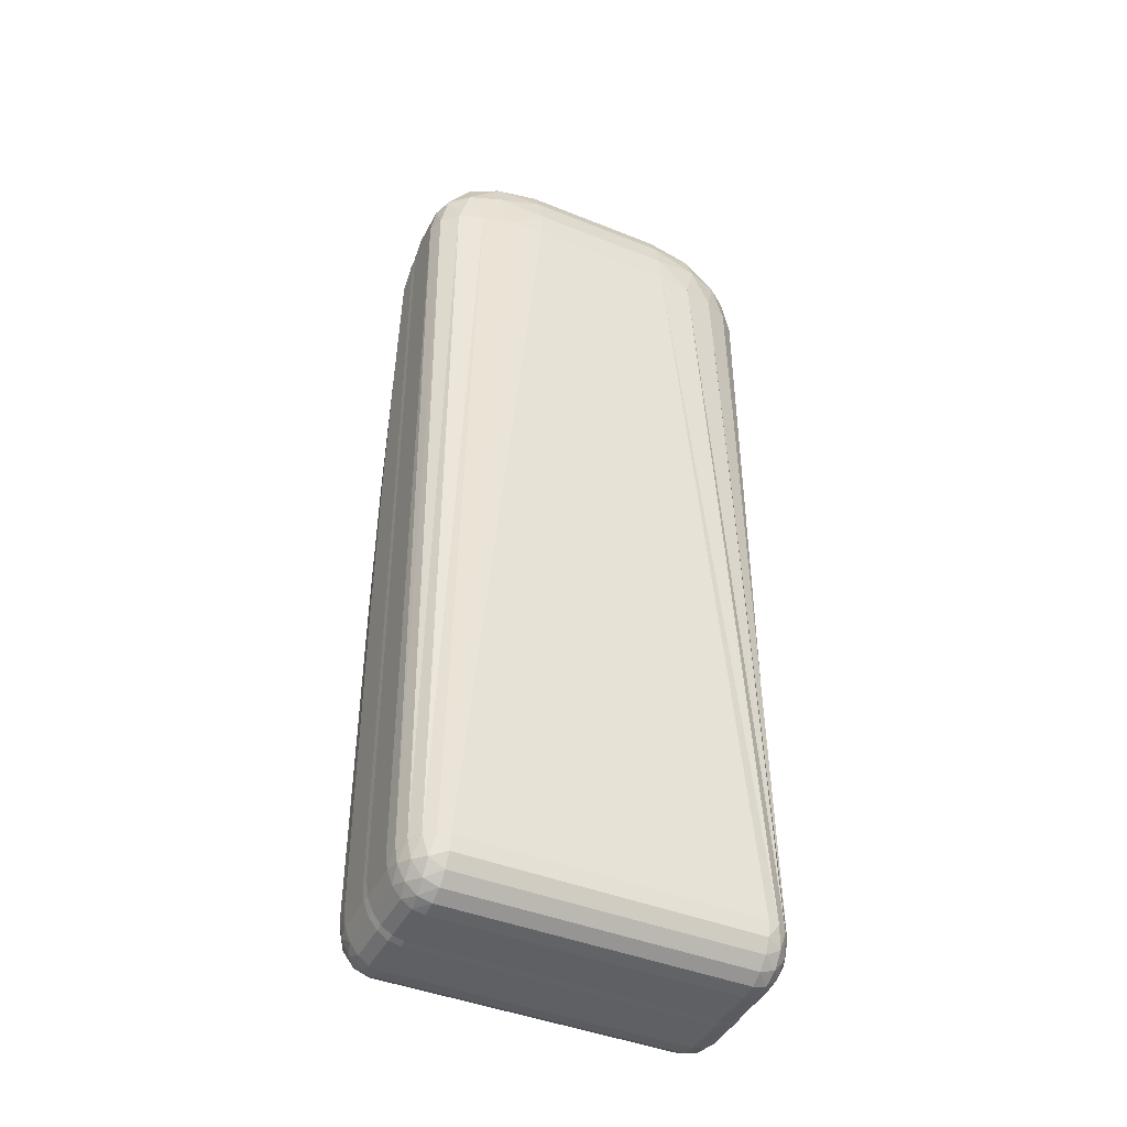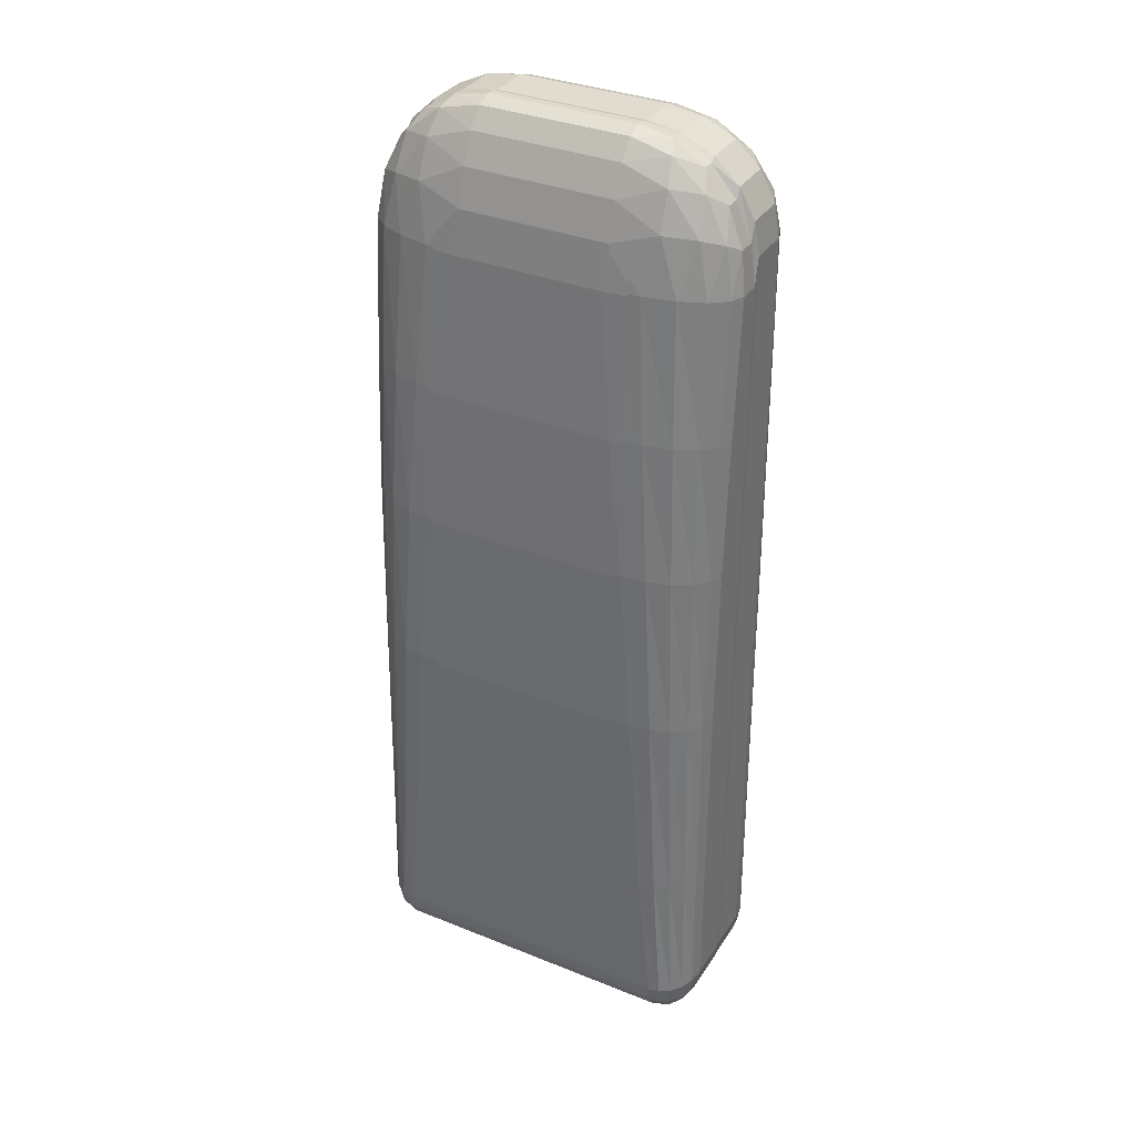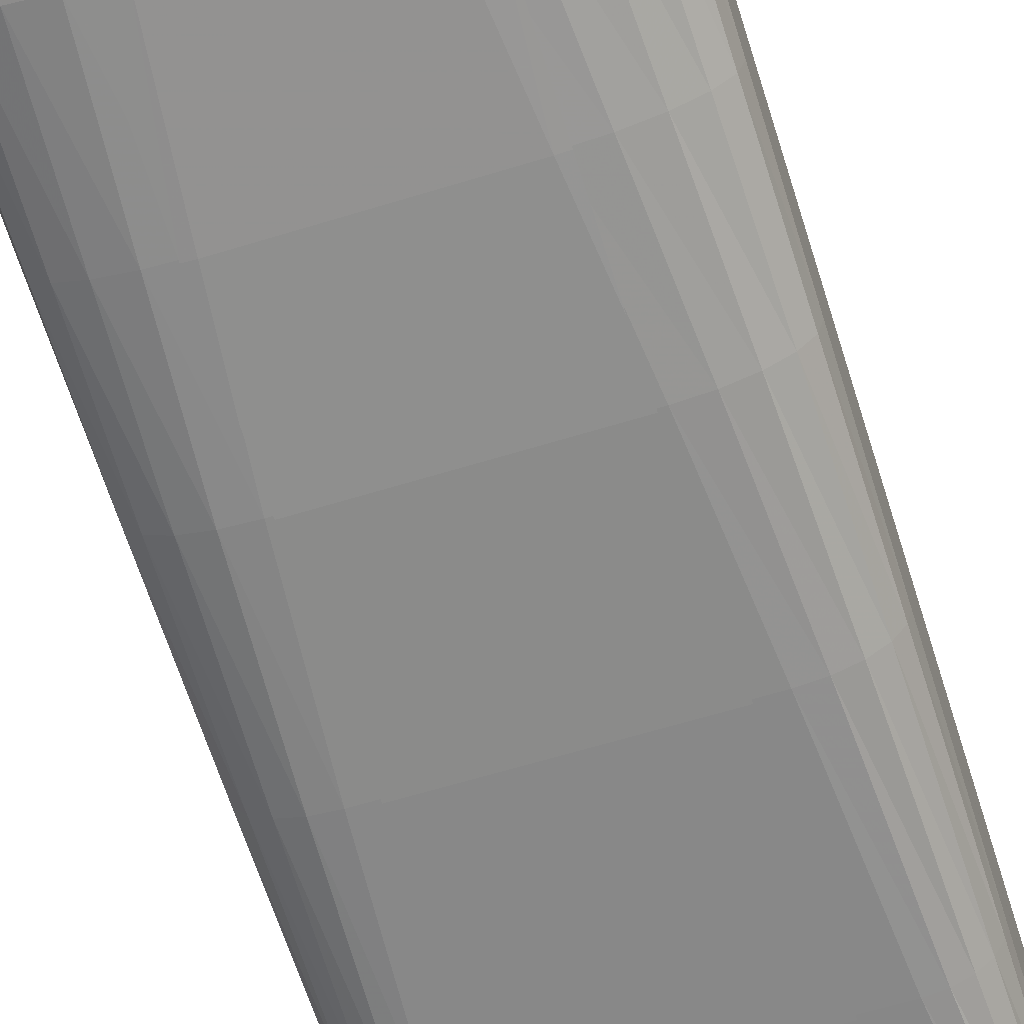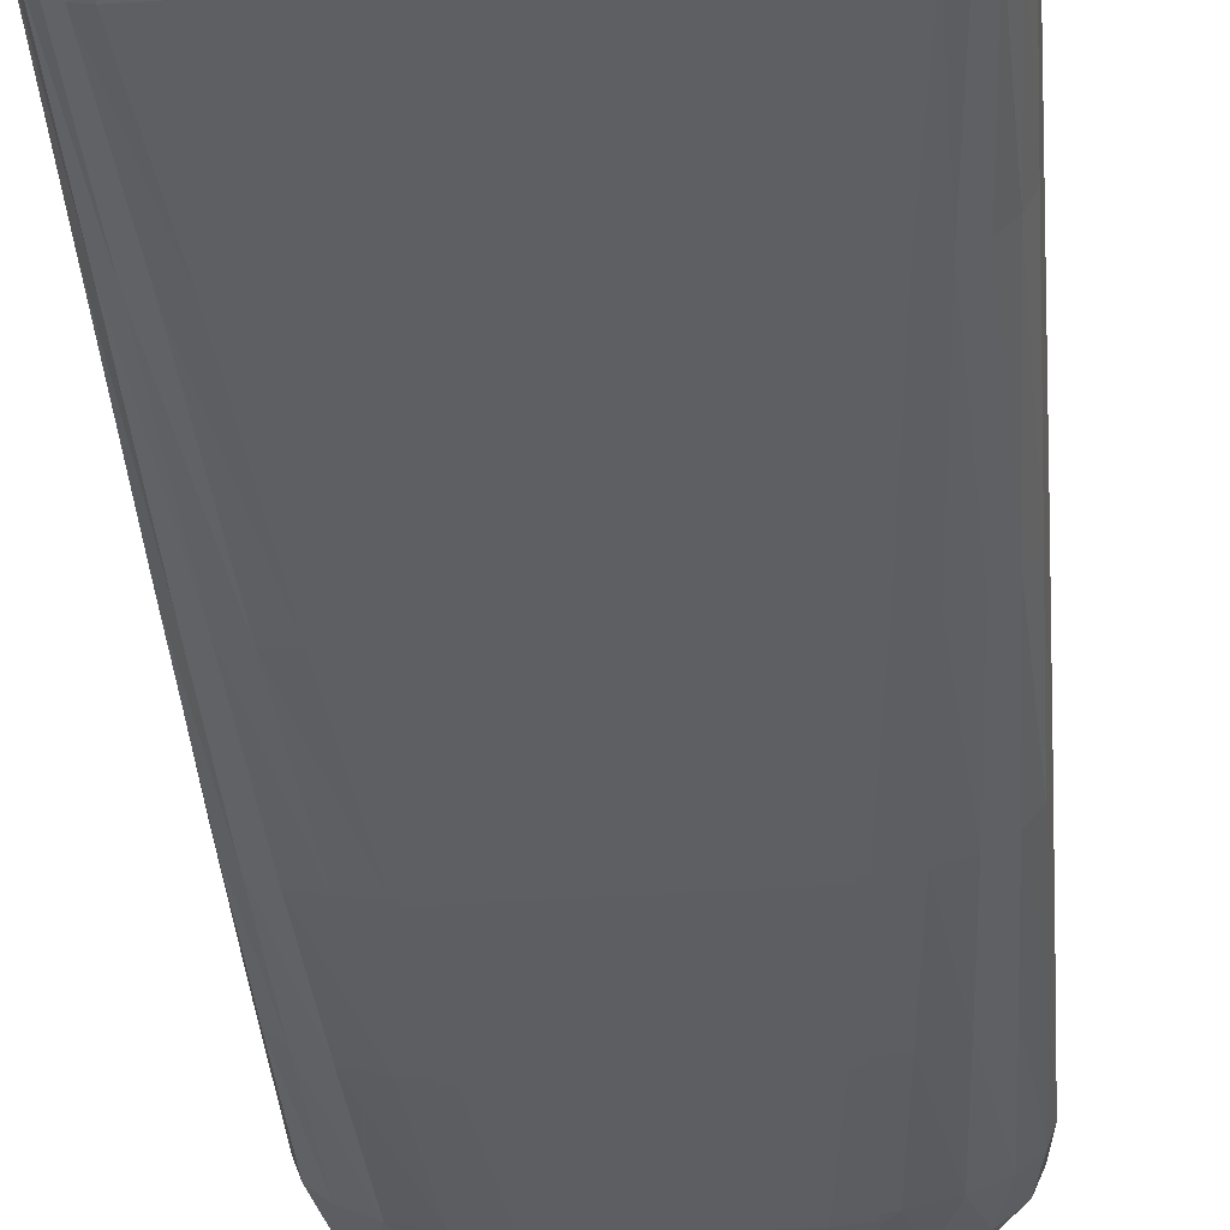
<metadata>
{"format":"obj","ext":"obj","renderer":"f3d","projection":"perspective","resolution":1024,"background":"white","views":[{"elev":-42.6,"azim":154.3,"up":"+Z"},{"elev":34.3,"azim":28.5,"up":"+Z"},{"elev":-62.5,"azim":17.4,"up":"+Y"},{"elev":-41.9,"azim":-175.5,"up":"+Y"}]}
</metadata>
<code>
v 0.2731 0.4584 2.982
v 0.7269 0.4584 2.982
v 0.2731 0.27 2.588
v 0.7269 0.27 2.588
v 0.04621 0.202 0.15
v 0.9538 0.202 0.15
v 0.04621 0.352 0
v 0.9538 0.352 0
v 1.067 0.352 0.15
v 1.067 0.4198 2.581
v -0.06723 0.352 0.15
v -0.06723 0.4198 2.581
v 0.2731 0.2884 2.712
v 0.7269 0.2884 2.712
v 0.2731 0.3204 2.823
v 0.7269 0.3204 2.823
v 0.2731 0.3624 2.91
v 0.7269 0.3624 2.91
v 0.2731 0.4101 2.965
v 0.7269 0.4101 2.965
v 0.04621 0.2093 0.1036
v 0.9538 0.2093 0.1036
v 0.04621 0.2306 0.06183
v 0.9538 0.2306 0.06183
v 0.04621 0.2638 0.02865
v 0.9538 0.2638 0.02865
v 0.04621 0.3056 0.007341
v 0.9538 0.3056 0.007341
v 0.9888 0.2093 0.15
v 0.8321 0.2773 2.587
v 1.02 0.2306 0.15
v 0.9269 0.2986 2.586
v 1.046 0.2638 0.15
v 1.002 0.3317 2.585
v 1.062 0.3056 0.15
v 1.051 0.3735 2.583
v 0.01116 0.2093 0.15
v 0.1679 0.2773 2.587
v -0.02047 0.2306 0.15
v 0.07306 0.2986 2.586
v -0.04557 0.2638 0.15
v -0.002233 0.3317 2.585
v -0.06168 0.3056 0.15
v -0.05058 0.3735 2.583
v 0.8321 0.4563 2.963
v 0.9269 0.4504 2.906
v 1.002 0.4414 2.817
v 1.051 0.4308 2.705
v 0.9888 0.352 0.007341
v 1.02 0.352 0.02865
v 1.046 0.352 0.06183
v 1.062 0.352 0.1036
v 0.1679 0.4563 2.963
v 0.07306 0.4504 2.906
v -0.002233 0.4414 2.817
v -0.05058 0.4308 2.705
v 0.01116 0.352 0.007341
v -0.02047 0.352 0.02865
v -0.04557 0.352 0.06183
v -0.06168 0.352 0.1036
v 0.8683 0.3137 2.754
v 0.9653 0.3464 2.748
v 0.8646 0.358 2.867
v 1.026 0.3866 2.729
v 0.9558 0.3986 2.853
v 0.8508 0.407 2.936
v 0.1317 0.3137 2.754
v 0.03465 0.3464 2.748
v 0.1354 0.358 2.867
v -0.02594 0.3866 2.729
v 0.04423 0.3986 2.853
v 0.1492 0.407 2.936
v 1.001 0.2306 0.08765
v 1.033 0.2638 0.08932
v 0.9997 0.2638 0.04491
v 1.053 0.3056 0.09541
v 1.03 0.3056 0.04913
v 0.9951 0.3056 0.0182
v -0.000939 0.2306 0.08765
v -0.03327 0.2638 0.08932
v 0.000323 0.2638 0.04491
v -0.05347 0.3056 0.09541
v -0.03008 0.3056 0.04913
v 0.004925 0.3056 0.0182
v 1.067 0.4832 0.15
v 1.062 0.4832 0.1036
v 1.046 0.4832 0.06183
v 1.02 0.4832 0.02865
v 0.9888 0.4832 0.007341
v 0.9538 0.4832 0
v 0.04621 0.4832 0
v 0.01116 0.4832 0.007341
v -0.02047 0.4832 0.02865
v -0.04557 0.4832 0.06183
v -0.06168 0.4832 0.1036
v -0.06723 0.4832 0.15
v 0.7723 0.2382 2.157
v 0.8176 0.2163 1.727
v 0.863 0.2044 1.21
v 0.9084 0.202 0.596
v 0.09159 0.202 0.596
v 0.137 0.2044 1.21
v 0.1823 0.2163 1.727
v 0.2277 0.2382 2.157
v 0.8634 0.2456 2.157
v 0.8948 0.2237 1.727
v 0.9261 0.2117 1.21
v 0.9575 0.2093 0.596
v 0.04251 0.2093 0.596
v 0.07387 0.2117 1.21
v 0.1052 0.2237 1.727
v 0.1366 0.2456 2.157
v 0.9456 0.2668 2.157
v 0.9644 0.245 1.727
v 0.9831 0.2331 1.21
v 1.002 0.2306 0.596
v -0.001764 0.2306 0.596
v 0.01694 0.2331 1.21
v 0.03565 0.245 1.727
v 0.05435 0.2668 2.157
v 1.011 0.3 2.156
v 1.02 0.2782 1.726
v 1.028 0.2662 1.21
v 1.037 0.2638 0.596
v -0.0369 0.2638 0.596
v -0.02823 0.2662 1.21
v -0.01957 0.2782 1.726
v -0.0109 0.3 2.156
v 1.053 0.3418 2.154
v 1.055 0.32 1.725
v 1.057 0.308 1.209
v 1.059 0.3056 0.596
v -0.05946 0.3056 0.596
v -0.05724 0.308 1.209
v -0.05502 0.32 1.725
v -0.0528 0.3418 2.154
v 1.067 0.3881 2.153
v 1.067 0.3663 1.724
v 1.067 0.3544 1.209
v 1.067 0.352 0.596
v -0.06723 0.352 0.596
v -0.06723 0.3544 1.209
v -0.06723 0.3663 1.724
v -0.06723 0.3881 2.153
v 1.067 0.4856 1.207
v 1.067 0.4832 0.596
v -0.06723 0.4832 0.596
v -0.06723 0.4856 1.207
v 0.2731 0.4861 2.981
v 0.7269 0.4861 2.981
v 1.067 0.4861 2.578
v -0.06723 0.4861 2.578
v 0.8321 0.4861 2.961
v 0.9269 0.4861 2.904
v 1.002 0.4861 2.815
v 1.051 0.4861 2.703
v 0.1679 0.4861 2.961
v 0.07306 0.4861 2.904
v -0.002233 0.4861 2.815
v -0.05058 0.4861 2.703
v 1.067 0.4861 2.15
v 1.067 0.4861 1.722
v -0.06723 0.4861 1.722
v -0.06723 0.4861 2.15
v 0.04712 0.7876 0.1527
v 0.9529 0.7876 0.1527
v 0.2736 0.7876 2.66
v 0.7264 0.7876 2.66
v 0.2736 0.6376 2.975
v 0.7264 0.6376 2.975
v 0.04712 0.6376 0.002976
v 0.9529 0.6376 0.002976
v 1.066 0.6376 0.1527
v 1.066 0.6376 2.66
v -0.0661 0.6376 0.1527
v -0.0661 0.6376 2.66
v 0.2736 0.7803 2.757
v 0.7264 0.7803 2.757
v 0.2736 0.759 2.845
v 0.7264 0.759 2.845
v 0.2736 0.7258 2.915
v 0.7264 0.7258 2.915
v 0.2736 0.684 2.959
v 0.7264 0.684 2.959
v 0.04712 0.7803 0.1064
v 0.9529 0.7803 0.1064
v 0.04712 0.759 0.06468
v 0.9529 0.759 0.06468
v 0.04712 0.7258 0.03157
v 0.9529 0.7258 0.03157
v 0.04712 0.684 0.0103
v 0.9529 0.684 0.0103
v 0.9879 0.7803 0.1527
v 0.8314 0.7803 2.66
v 1.019 0.759 0.1527
v 0.9261 0.759 2.66
v 1.044 0.7258 0.1527
v 1.001 0.7258 2.66
v 1.061 0.684 0.1527
v 1.049 0.684 2.66
v 0.01213 0.7803 0.1527
v 0.1686 0.7803 2.66
v -0.01943 0.759 0.1527
v 0.07391 0.759 2.66
v -0.04448 0.7258 0.1527
v -0.00123 0.7258 2.66
v -0.06056 0.684 0.1527
v -0.04948 0.684 2.66
v 0.8314 0.6376 2.959
v 0.9261 0.6376 2.915
v 1.001 0.6376 2.845
v 1.049 0.6376 2.757
v 0.9879 0.6376 0.0103
v 1.019 0.6376 0.03157
v 1.044 0.6376 0.06468
v 1.061 0.6376 0.1064
v 0.1686 0.6376 2.959
v 0.07391 0.6376 2.915
v -0.00123 0.6376 2.845
v -0.04948 0.6376 2.757
v 0.01213 0.6376 0.0103
v -0.01943 0.6376 0.03157
v -0.04448 0.6376 0.06468
v -0.06056 0.6376 0.1064
v 0.8676 0.759 2.791
v 0.9644 0.7258 2.787
v 0.8638 0.7258 2.881
v 1.025 0.684 2.774
v 0.9549 0.684 2.872
v 0.8501 0.684 2.937
v 0.1324 0.759 2.791
v 0.03558 0.7258 2.787
v 0.1362 0.7258 2.881
v -0.02489 0.684 2.774
v 0.04514 0.684 2.872
v 0.1499 0.684 2.937
v 0.9999 0.759 0.09046
v 1.032 0.7258 0.09212
v 0.9987 0.7258 0.04779
v 1.052 0.684 0.09819
v 1.029 0.684 0.052
v 0.9941 0.684 0.02114
v 6.3e-05 0.759 0.09046
v -0.0322 0.7258 0.09212
v 0.001322 0.7258 0.04779
v -0.05236 0.684 0.09819
v -0.02902 0.684 0.052
v 0.005913 0.684 0.02114
v 1.066 0.5064 0.1527
v 1.066 0.5064 2.66
v 1.061 0.5064 0.1064
v 1.049 0.5064 2.757
v 1.044 0.5064 0.06468
v 1.001 0.5064 2.845
v 1.019 0.5064 0.03157
v 0.9261 0.5064 2.915
v 0.9879 0.5064 0.0103
v 0.8314 0.5064 2.959
v 0.9529 0.5064 0.002976
v 0.7264 0.5064 2.975
v 0.04712 0.5064 0.002976
v 0.2736 0.5064 2.975
v 0.01213 0.5064 0.0103
v 0.1686 0.5064 2.959
v -0.01943 0.5064 0.03157
v 0.07391 0.5064 2.915
v -0.04448 0.5064 0.06468
v -0.00123 0.5064 2.845
v -0.06056 0.5064 0.1064
v -0.04948 0.5064 2.757
v -0.0661 0.5064 0.1527
v -0.0661 0.5064 2.66
v 0.2731 0.255 2.588
v 0.7269 0.255 2.588
v 0.7723 0.2232 2.157
v 0.2277 0.2232 2.157
v 0.2731 0.2722 2.704
v 0.7269 0.2722 2.704
v 0.2662 0.2727 2.704
v 0.7338 0.2727 2.704
v 0.1996 0.2601 2.587
v 0.1996 0.2657 2.625
v 0.1996 0.2013 1.727
v 0.1996 0.2097 1.891
v 0.1996 0.2255 2.157
v 0.1996 0.2808 2.704
v 0.1996 0.1996 1.653
v 0.8008 0.2602 2.587
v 0.8008 0.2656 2.624
v 0.8008 0.2095 1.887
v 0.8008 0.2013 1.727
v 0.8008 0.2809 2.704
v 0.8008 0.1996 1.653
v 0.8008 0.2255 2.157
v 0.1996 0.1894 1.21
v 0.1996 0.187 0.596
v 0.1996 0.187 0.3025
v 0.1996 0.1927 1.353
v 0.8008 0.1894 1.21
v 0.8008 0.187 0.596
v 0.8008 0.187 0.3025
v 0.8008 0.1927 1.353
f 3 4 14 13
f 13 14 16 15
f 15 16 18 17
f 17 18 20 19
f 19 20 2 1
f 21 22 6 5
f 23 24 22 21
f 25 26 24 23
f 27 28 26 25
f 7 8 28 27
f 4 30 14
f 30 32 61
f 61 14 30
f 14 61 16
f 32 34 62
f 62 61 32
f 61 62 63
f 63 16 61
f 16 63 18
f 34 36 64
f 64 62 34
f 62 64 65
f 65 63 62
f 63 65 66
f 66 18 63
f 18 66 20
f 36 10 48
f 48 64 36
f 64 48 47
f 47 65 64
f 65 47 46
f 46 66 65
f 66 46 45
f 45 20 66
f 20 45 2
f 13 38 3
f 67 40 38
f 38 13 67
f 15 67 13
f 68 42 40
f 40 67 68
f 69 68 67
f 67 15 69
f 17 69 15
f 70 44 42
f 42 68 70
f 71 70 68
f 68 69 71
f 72 71 69
f 69 17 72
f 19 72 17
f 56 12 44
f 44 70 56
f 55 56 70
f 70 71 55
f 54 55 71
f 71 72 54
f 53 54 72
f 72 19 53
f 1 53 19
f 22 29 6
f 73 31 29
f 29 22 73
f 24 73 22
f 74 33 31
f 31 73 74
f 75 74 73
f 73 24 75
f 26 75 24
f 76 35 33
f 33 74 76
f 77 76 74
f 74 75 77
f 78 77 75
f 75 26 78
f 28 78 26
f 52 9 35
f 35 76 52
f 51 52 76
f 76 77 51
f 50 51 77
f 77 78 50
f 49 50 78
f 78 28 49
f 8 49 28
f 5 37 21
f 37 39 79
f 79 21 37
f 21 79 23
f 39 41 80
f 80 79 39
f 79 80 81
f 81 23 79
f 23 81 25
f 41 43 82
f 82 80 41
f 80 82 83
f 83 81 80
f 81 83 84
f 84 25 81
f 25 84 27
f 43 11 60
f 60 82 43
f 82 60 59
f 59 83 82
f 83 59 58
f 58 84 83
f 84 58 57
f 57 27 84
f 27 57 7
f 52 86 85 9
f 51 87 86 52
f 50 88 87 51
f 49 89 88 50
f 8 90 89 49
f 7 91 90 8
f 57 92 91 7
f 58 93 92 57
f 59 94 93 58
f 60 95 94 59
f 11 96 95 60
f 3 104 97 4
f 104 103 98 97
f 103 102 99 98
f 102 101 100 99
f 101 5 6 100
f 29 108 100 6
f 108 107 99 100
f 107 106 98 99
f 106 105 97 98
f 105 30 4 97
f 38 112 104 3
f 112 111 103 104
f 111 110 102 103
f 110 109 101 102
f 109 37 5 101
f 31 116 108 29
f 116 115 107 108
f 115 114 106 107
f 114 113 105 106
f 113 32 30 105
f 40 120 112 38
f 120 119 111 112
f 119 118 110 111
f 118 117 109 110
f 117 39 37 109
f 33 124 116 31
f 124 123 115 116
f 123 122 114 115
f 122 121 113 114
f 121 34 32 113
f 42 128 120 40
f 128 127 119 120
f 127 126 118 119
f 126 125 117 118
f 125 41 39 117
f 35 132 124 33
f 132 131 123 124
f 131 130 122 123
f 130 129 121 122
f 129 36 34 121
f 44 136 128 42
f 136 135 127 128
f 135 134 126 127
f 134 133 125 126
f 133 43 41 125
f 9 140 132 35
f 140 139 131 132
f 139 138 130 131
f 138 137 129 130
f 137 10 36 129
f 12 144 136 44
f 144 143 135 136
f 143 142 134 135
f 142 141 133 134
f 141 11 43 133
f 85 146 140 9
f 146 145 139 140
f 148 147 141 142
f 147 96 11 141
f 156 48 10 151
f 155 47 48 156
f 154 46 47 155
f 153 45 46 154
f 150 2 45 153
f 149 1 2 150
f 157 53 1 149
f 158 54 53 157
f 159 55 54 158
f 160 56 55 159
f 152 12 56 160
f 161 137 138 162
f 151 10 137 161
f 164 144 12 152
f 163 143 144 164
f 162 138 139 145
f 148 142 143 163
f 167 168 166 165
f 177 178 168 167
f 179 180 178 177
f 181 182 180 179
f 183 184 182 181
f 169 170 184 183
f 165 166 186 185
f 185 186 188 187
f 187 188 190 189
f 189 190 192 191
f 191 192 172 171
f 194 193 166 168
f 196 195 193 194
f 198 197 195 196
f 200 199 197 198
f 174 173 199 200
f 201 202 167 165
f 203 204 202 201
f 205 206 204 203
f 207 208 206 205
f 175 176 208 207
f 178 194 168
f 225 196 194
f 194 178 225
f 180 225 178
f 226 198 196
f 196 225 226
f 227 226 225
f 225 180 227
f 182 227 180
f 228 200 198
f 198 226 228
f 229 228 226
f 226 227 229
f 230 229 227
f 227 182 230
f 184 230 182
f 212 174 200
f 200 228 212
f 211 212 228
f 228 229 211
f 210 211 229
f 229 230 210
f 209 210 230
f 230 184 209
f 170 209 184
f 167 202 177
f 202 204 231
f 231 177 202
f 177 231 179
f 204 206 232
f 232 231 204
f 231 232 233
f 233 179 231
f 179 233 181
f 206 208 234
f 234 232 206
f 232 234 235
f 235 233 232
f 233 235 236
f 236 181 233
f 181 236 183
f 208 176 220
f 220 234 208
f 234 220 219
f 219 235 234
f 235 219 218
f 218 236 235
f 236 218 217
f 217 183 236
f 183 217 169
f 166 193 186
f 193 195 237
f 237 186 193
f 186 237 188
f 195 197 238
f 238 237 195
f 237 238 239
f 239 188 237
f 188 239 190
f 197 199 240
f 240 238 197
f 238 240 241
f 241 239 238
f 239 241 242
f 242 190 239
f 190 242 192
f 199 173 216
f 216 240 199
f 240 216 215
f 215 241 240
f 241 215 214
f 214 242 241
f 242 214 213
f 213 192 242
f 192 213 172
f 185 201 165
f 243 203 201
f 201 185 243
f 187 243 185
f 244 205 203
f 203 243 244
f 245 244 243
f 243 187 245
f 189 245 187
f 246 207 205
f 205 244 246
f 247 246 244
f 244 245 247
f 248 247 245
f 245 189 248
f 191 248 189
f 224 175 207
f 207 246 224
f 223 224 246
f 246 247 223
f 222 223 247
f 247 248 222
f 221 222 248
f 248 191 221
f 171 221 191
f 174 250 249 173
f 251 216 173 249
f 212 252 250 174
f 253 215 216 251
f 211 254 252 212
f 255 214 215 253
f 210 256 254 211
f 257 213 214 255
f 209 258 256 210
f 259 172 213 257
f 170 260 258 209
f 261 171 172 259
f 169 262 260 170
f 263 221 171 261
f 217 264 262 169
f 265 222 221 263
f 218 266 264 217
f 267 223 222 265
f 219 268 266 218
f 269 224 223 267
f 220 270 268 219
f 271 175 224 269
f 176 272 270 220
f 272 176 175 271
f 152 160 270 272
f 160 159 268 270
f 159 158 266 268
f 266 158 157 264
f 157 149 262 264
f 262 149 150 260
f 150 153 258 260
f 258 153 154 256
f 154 155 254 256
f 254 155 156 252
f 252 156 151 250
f 249 85 86 251
f 251 86 87 253
f 253 87 88 255
f 255 88 89 257
f 257 89 90 259
f 259 90 91 261
f 261 91 92 263
f 263 92 93 265
f 265 93 94 267
f 267 94 95 269
f 269 95 96 271
f 271 96 147
f 271 147 148
f 271 148 163
f 271 163 164
f 271 164 152
f 271 152 272
f 146 85 249
f 145 146 249
f 162 145 249
f 161 162 249
f 250 151 162
f 250 162 249
f 273 276 275 274
f 277 273 274 278
f 285 276 273 281
f 284 276 285
f 282 279 286
f 294 275 290
f 288 274 275 294
f 292 280 289
f 291 283 287 293
f 290 283 291
f 290 284 283
f 275 284 290
f 275 276 284
f 273 282 281
f 277 282 273
f 277 279 282
f 289 274 288
f 289 278 274
f 289 280 278
f 299 295 296 300
f 300 296 297 301
f 302 298 295 299

</code>
